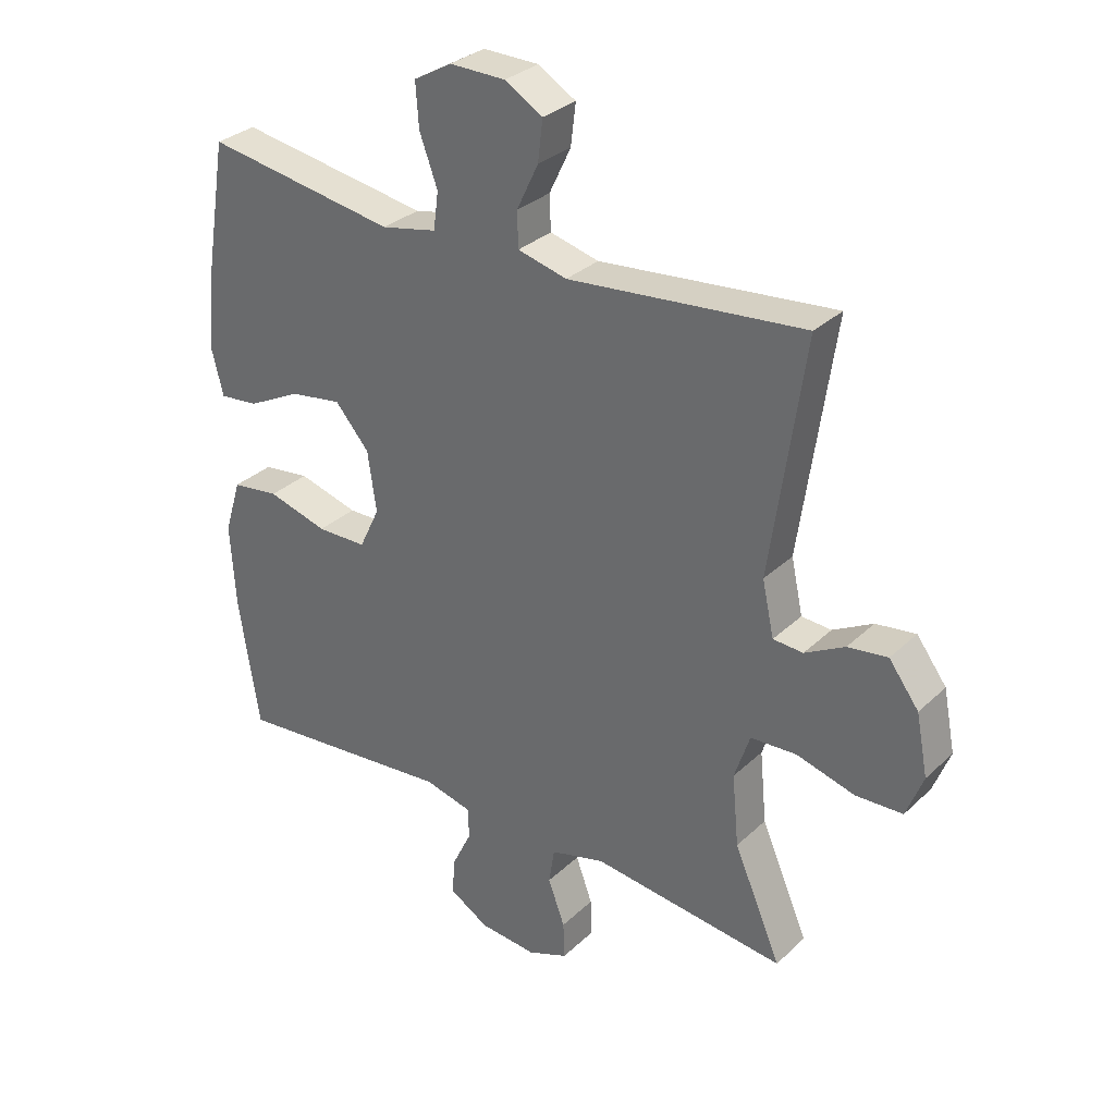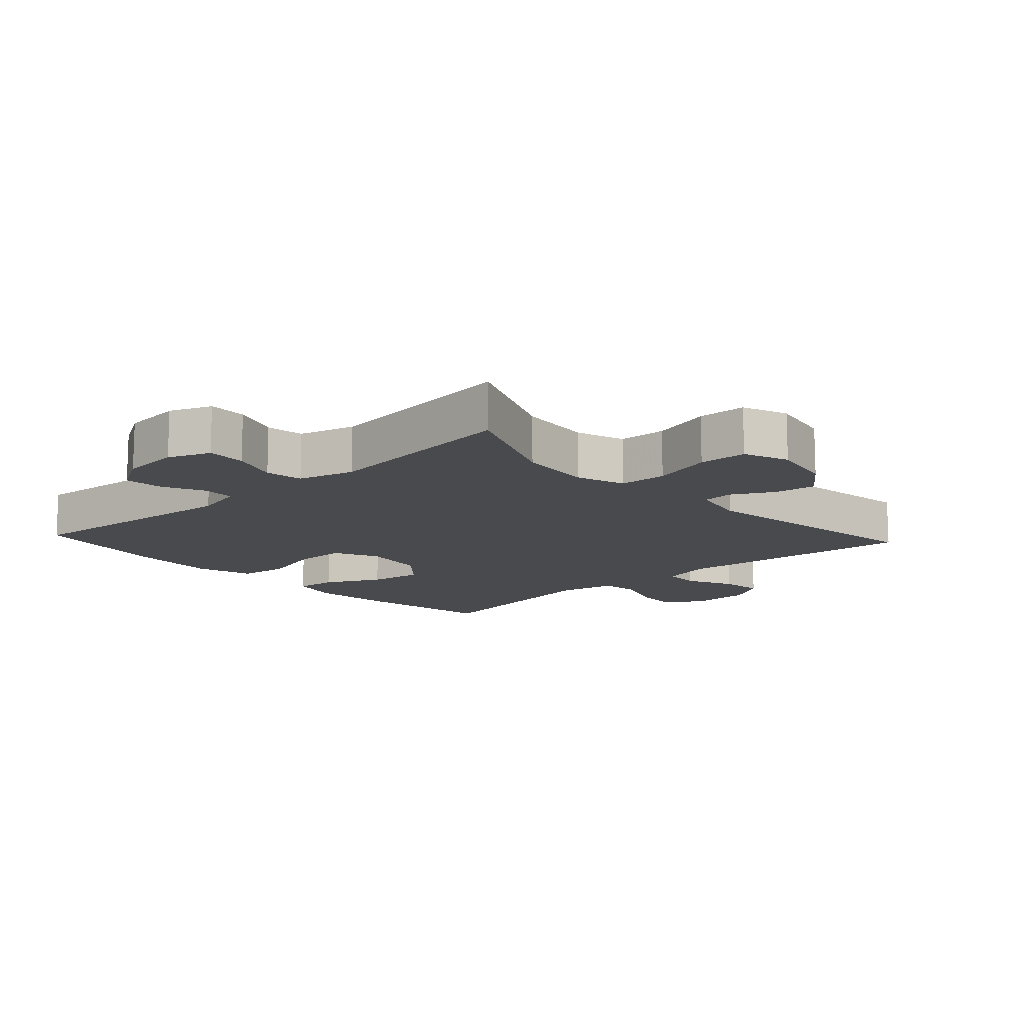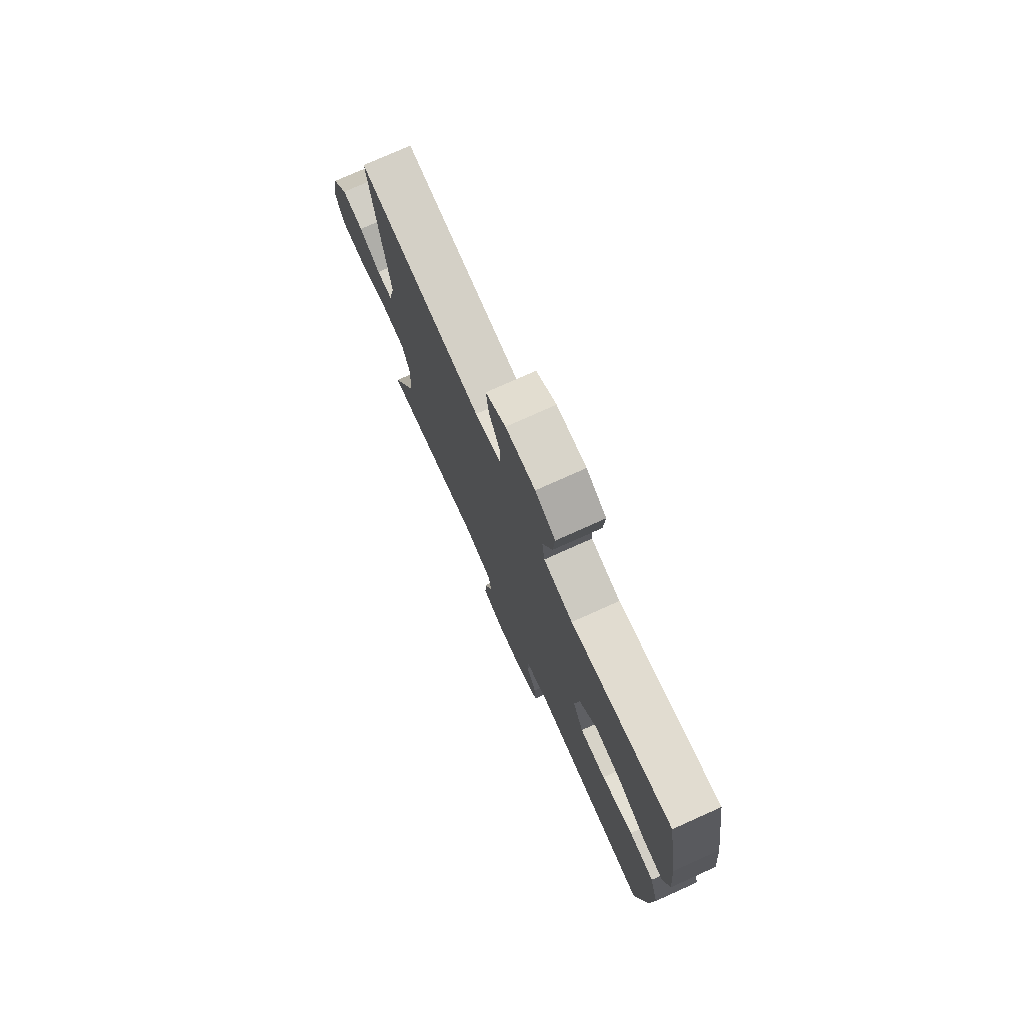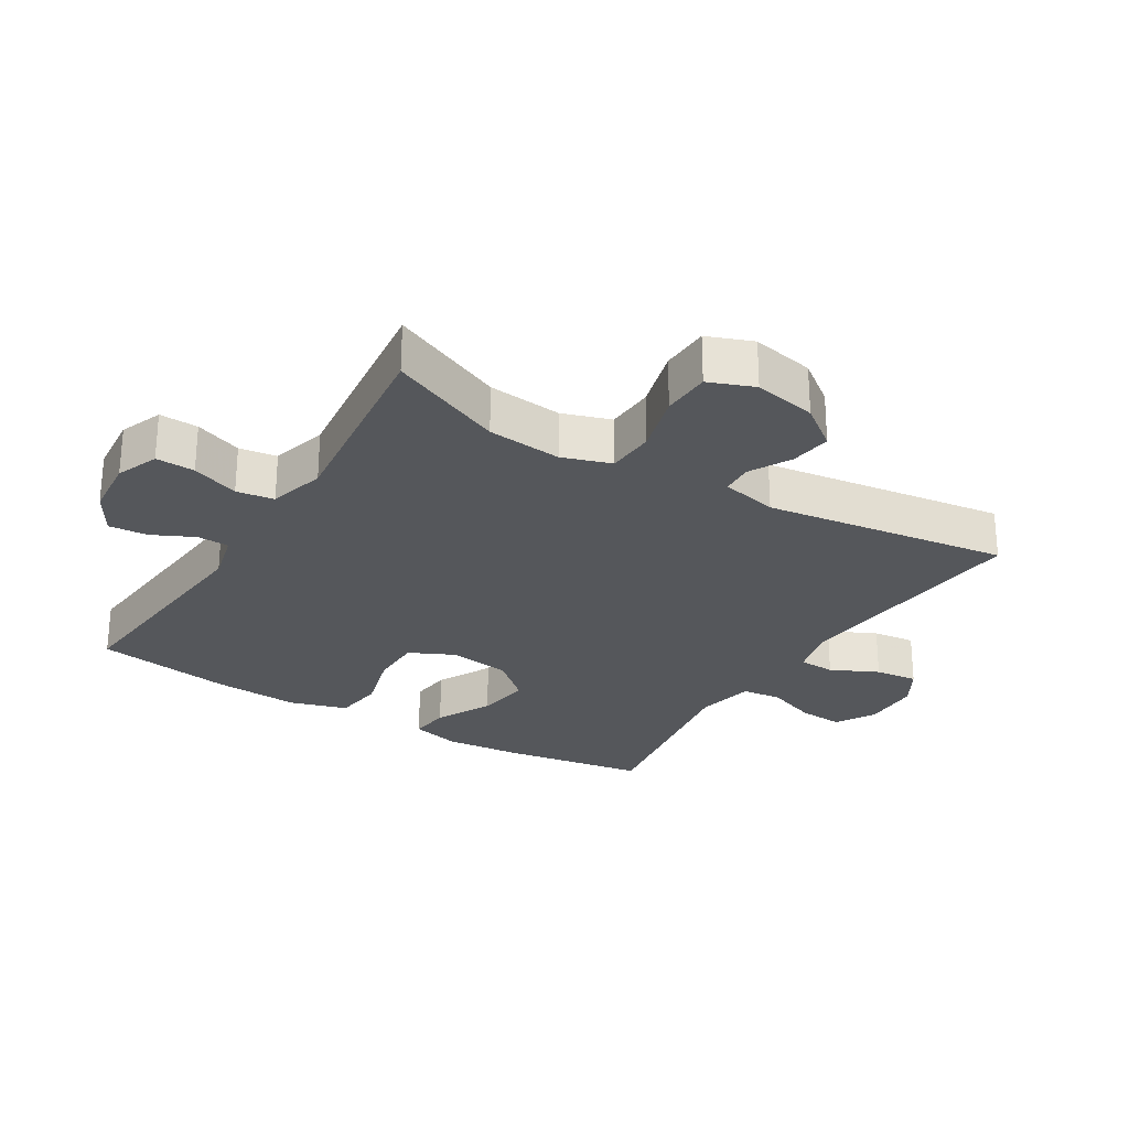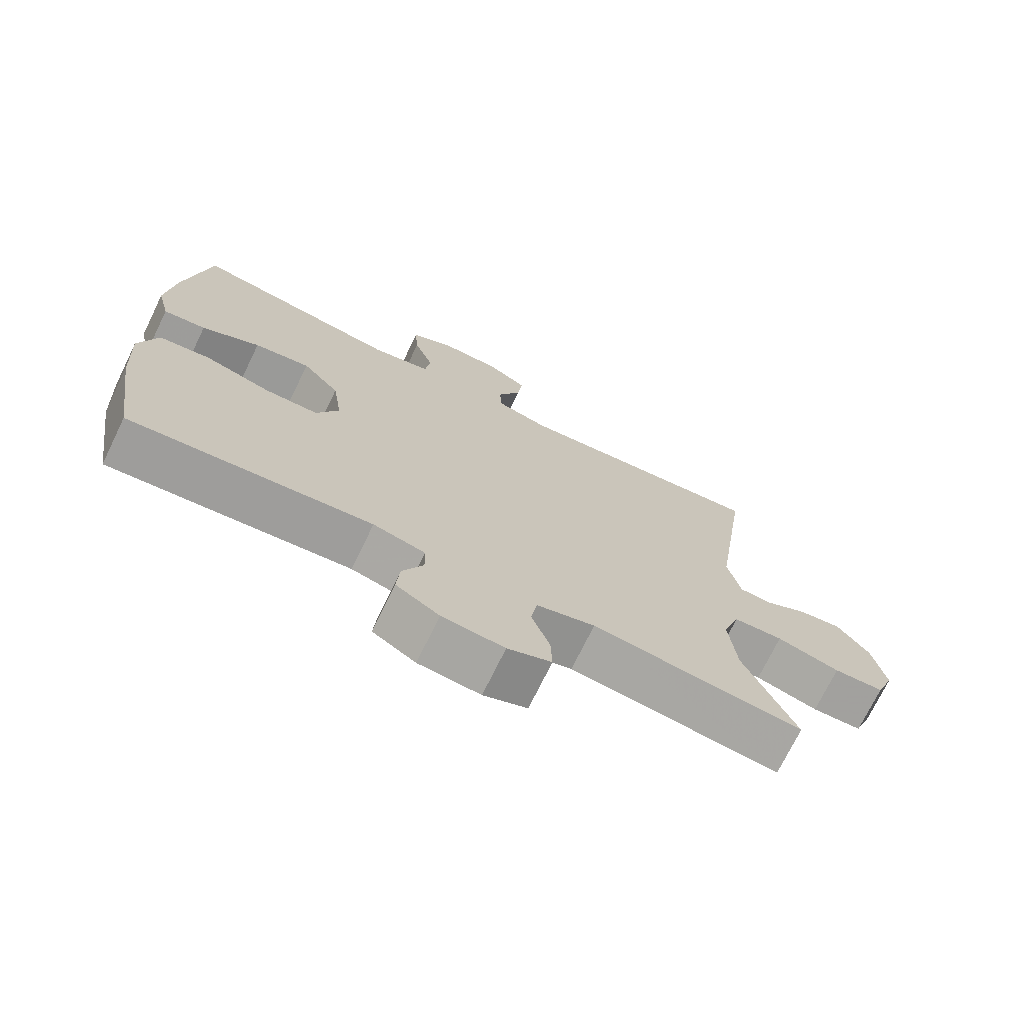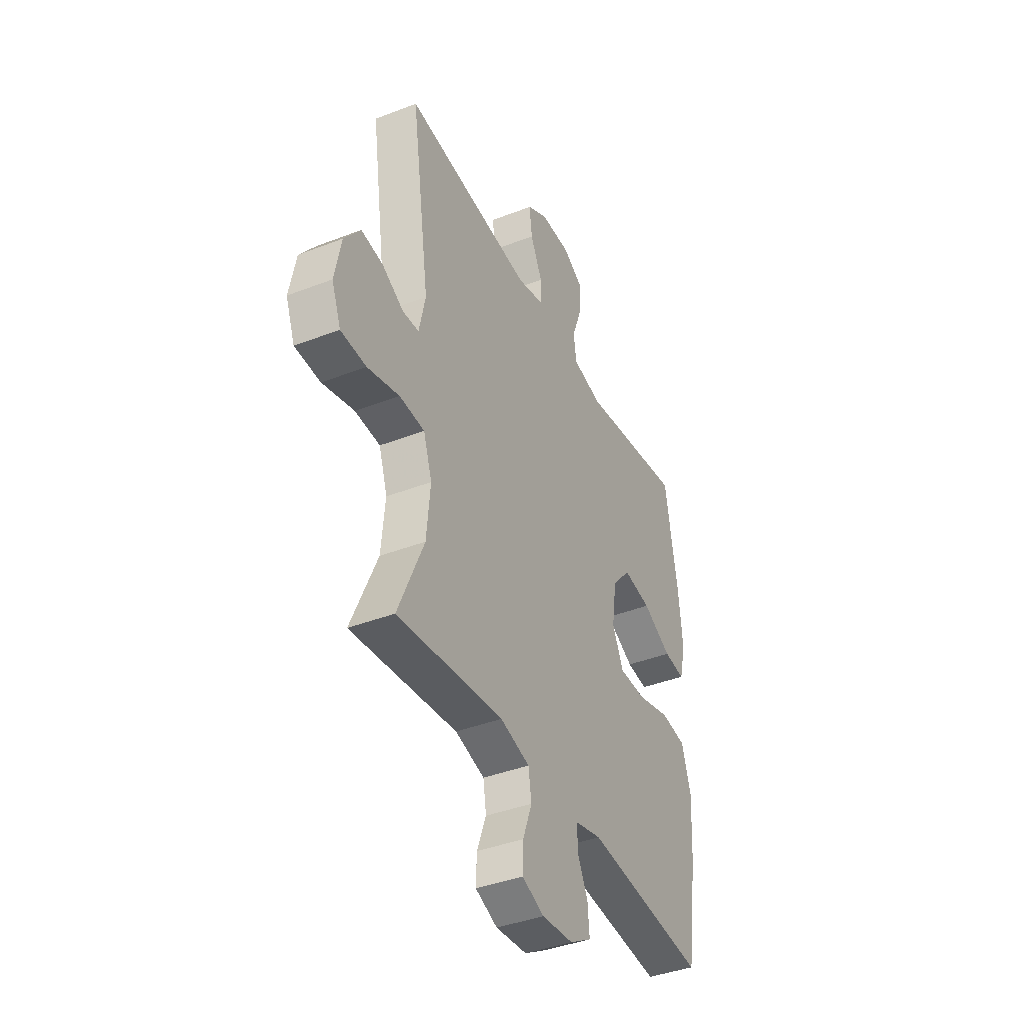
<metadata>
{"format":"obj","ext":"obj","renderer":"f3d","projection":"perspective","resolution":1024,"background":"white","views":[{"elev":31.2,"azim":-142.6,"up":"+Z"},{"elev":-13.0,"azim":-137.3,"up":"+Y"},{"elev":76.0,"azim":65.8,"up":"+Z"},{"elev":-26.8,"azim":-121.5,"up":"+Y"},{"elev":-72.7,"azim":154.0,"up":"+Z"},{"elev":-40.3,"azim":-64.5,"up":"+Z"}]}
</metadata>
<code>
v 0.5 0.07 0.5
v 0.536 0.07 0.282
v 0.548 0.07 0.159
v 0.529 0.07 0.083
v 0.466 0.07 0.09
v 0.38 0.07 0.134
v 0.297 0.07 0.147
v 0.242 0.07 0.084
v 0.228 0.07 -0.013
v 0.261 0.07 -0.082
v 0.341 0.07 -0.083
v 0.438 0.07 -0.056
v 0.514 0.07 -0.066
v 0.541 0.07 -0.154
v 0.533 0.07 -0.287
v 0.5 0.07 -0.5
v 0.143 0.07 -0.466
v 0.066 0.07 -0.485
v 0.065 0.07 -0.535
v 0.096 0.07 -0.599
v 0.101 0.07 -0.659
v 0.037 0.07 -0.697
v -0.055 0.07 -0.705
v -0.12 0.07 -0.679
v -0.118 0.07 -0.619
v -0.091 0.07 -0.546
v -0.1 0.07 -0.488
v -0.187 0.07 -0.464
v -0.5 0.07 -0.5
v -0.424 0.07 -0.324
v -0.413 0.07 -0.209
v -0.438 0.07 -0.134
v -0.512 0.07 -0.13
v -0.606 0.07 -0.156
v -0.681 0.07 -0.153
v -0.708 0.07 -0.083
v -0.689 0.07 0.014
v -0.641 0.07 0.078
v -0.577 0.07 0.069
v -0.513 0.07 0.034
v -0.465 0.07 0.037
v -0.446 0.07 0.124
v -0.5 0.07 0.5
v -0.121 0.07 0.462
v -0.042 0.07 0.482
v -0.04 0.07 0.538
v -0.075 0.07 0.611
v -0.083 0.07 0.677
v -0.022 0.07 0.713
v 0.068 0.07 0.714
v 0.129 0.07 0.679
v 0.124 0.07 0.609
v 0.095 0.07 0.53
v 0.103 0.07 0.47
v 0.192 0.07 0.451
v 0.5 0 0.5
v 0.536 0 0.282
v 0.548 0 0.159
v 0.529 0 0.083
v 0.466 0 0.09
v 0.38 0 0.134
v 0.297 0 0.147
v 0.242 0 0.084
v 0.228 0 -0.013
v 0.261 0 -0.082
v 0.341 0 -0.083
v 0.438 0 -0.056
v 0.514 0 -0.066
v 0.541 0 -0.154
v 0.533 0 -0.287
v 0.5 0 -0.5
v 0.143 0 -0.466
v 0.066 0 -0.485
v 0.065 0 -0.535
v 0.096 0 -0.599
v 0.101 0 -0.659
v 0.037 0 -0.697
v -0.055 0 -0.705
v -0.12 0 -0.679
v -0.118 0 -0.619
v -0.091 0 -0.546
v -0.1 0 -0.488
v -0.187 0 -0.464
v -0.5 0 -0.5
v -0.424 0 -0.324
v -0.413 0 -0.209
v -0.438 0 -0.134
v -0.512 0 -0.13
v -0.606 0 -0.156
v -0.681 0 -0.153
v -0.708 0 -0.083
v -0.689 0 0.014
v -0.641 0 0.078
v -0.577 0 0.069
v -0.513 0 0.034
v -0.465 0 0.037
v -0.446 0 0.124
v -0.5 0 0.5
v -0.121 0 0.462
v -0.042 0 0.482
v -0.04 0 0.538
v -0.075 0 0.611
v -0.083 0 0.677
v -0.022 0 0.713
v 0.068 0 0.714
v 0.129 0 0.679
v 0.124 0 0.609
v 0.095 0 0.53
v 0.103 0 0.47
v 0.192 0 0.451
f 51 52 53
f 50 51 53
f 49 50 53
f 48 49 53
f 47 48 53
f 46 47 53
f 45 46 53 54
f 44 45 54 55
f 42 43 44
f 41 42 44 55
f 38 39 40
f 37 38 40
f 36 37 40
f 35 36 40
f 34 35 40
f 33 34 40
f 32 33 40 41
f 55 1 2
f 41 55 2
f 32 41 2
f 31 32 2
f 28 29 30
f 27 28 30 31
f 24 25 26
f 23 24 26
f 22 23 26
f 21 22 26
f 20 21 26
f 19 20 26
f 18 19 26 27
f 17 18 27 31
f 15 16 17
f 14 15 17
f 13 14 17
f 12 13 17
f 11 12 17
f 10 11 17 31
f 4 5 6
f 3 4 6
f 2 3 6
f 2 6 7
f 31 2 7
f 9 10 31
f 8 9 31
f 7 8 31
f 108 107 106
f 108 106 105
f 108 105 104
f 108 104 103
f 108 103 102
f 108 102 101
f 109 108 101 100
f 110 109 100 99
f 99 98 97
f 110 99 97 96
f 95 94 93
f 95 93 92
f 95 92 91
f 95 91 90
f 95 90 89
f 95 89 88
f 96 95 88 87
f 57 56 110
f 57 110 96
f 57 96 87
f 57 87 86
f 85 84 83
f 86 85 83 82
f 81 80 79
f 81 79 78
f 81 78 77
f 81 77 76
f 81 76 75
f 81 75 74
f 82 81 74 73
f 86 82 73 72
f 72 71 70
f 72 70 69
f 72 69 68
f 72 68 67
f 72 67 66
f 86 72 66 65
f 61 60 59
f 61 59 58
f 61 58 57
f 62 61 57
f 62 57 86
f 86 65 64
f 86 64 63
f 86 63 62
f 1 56 57 2
f 2 57 58 3
f 3 58 59 4
f 4 59 60 5
f 5 60 61 6
f 6 61 62 7
f 7 62 63 8
f 8 63 64 9
f 9 64 65 10
f 10 65 66 11
f 11 66 67 12
f 12 67 68 13
f 13 68 69 14
f 14 69 70 15
f 15 70 71 16
f 16 71 72 17
f 17 72 73 18
f 18 73 74 19
f 19 74 75 20
f 20 75 76 21
f 21 76 77 22
f 22 77 78 23
f 23 78 79 24
f 24 79 80 25
f 25 80 81 26
f 26 81 82 27
f 27 82 83 28
f 28 83 84 29
f 29 84 85 30
f 30 85 86 31
f 31 86 87 32
f 32 87 88 33
f 33 88 89 34
f 34 89 90 35
f 35 90 91 36
f 36 91 92 37
f 37 92 93 38
f 38 93 94 39
f 39 94 95 40
f 40 95 96 41
f 41 96 97 42
f 42 97 98 43
f 43 98 99 44
f 44 99 100 45
f 45 100 101 46
f 46 101 102 47
f 47 102 103 48
f 48 103 104 49
f 49 104 105 50
f 50 105 106 51
f 51 106 107 52
f 52 107 108 53
f 53 108 109 54
f 54 109 110 55
f 55 110 56 1

</code>
